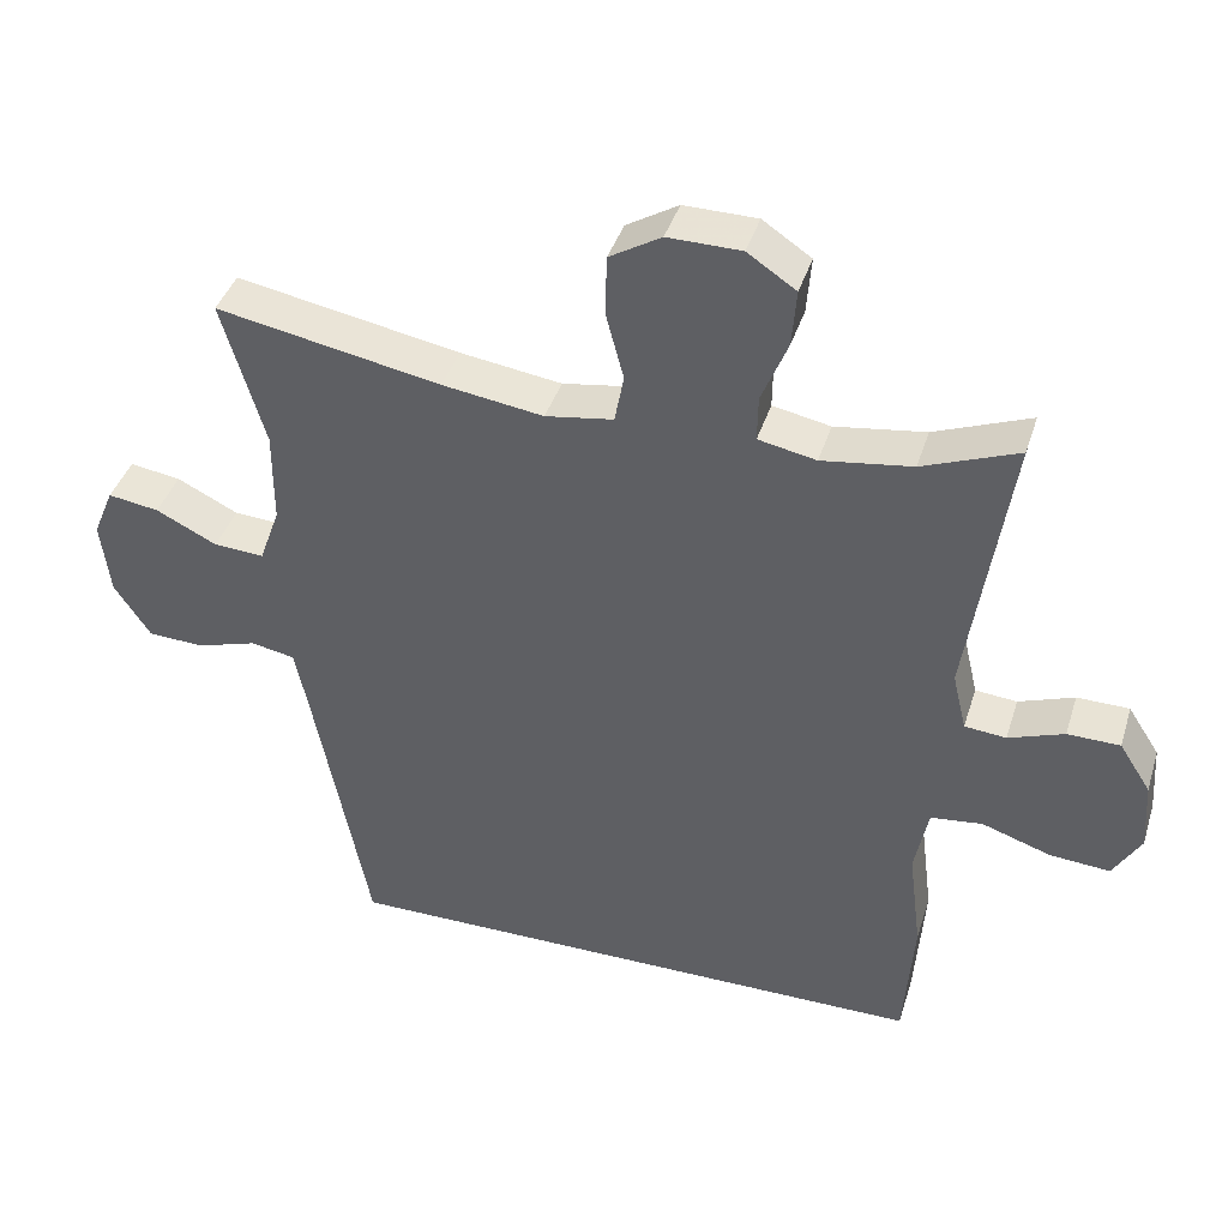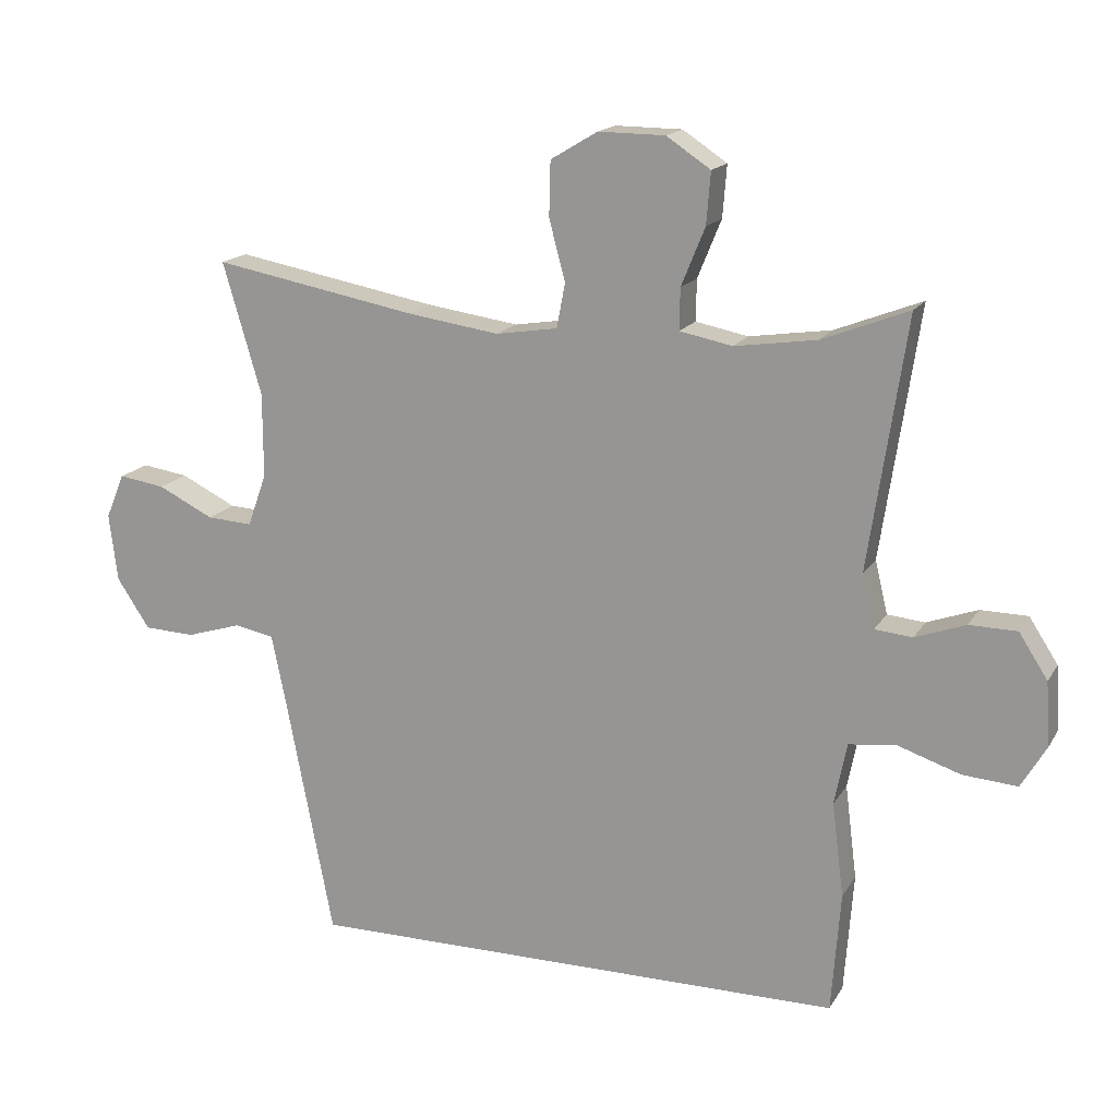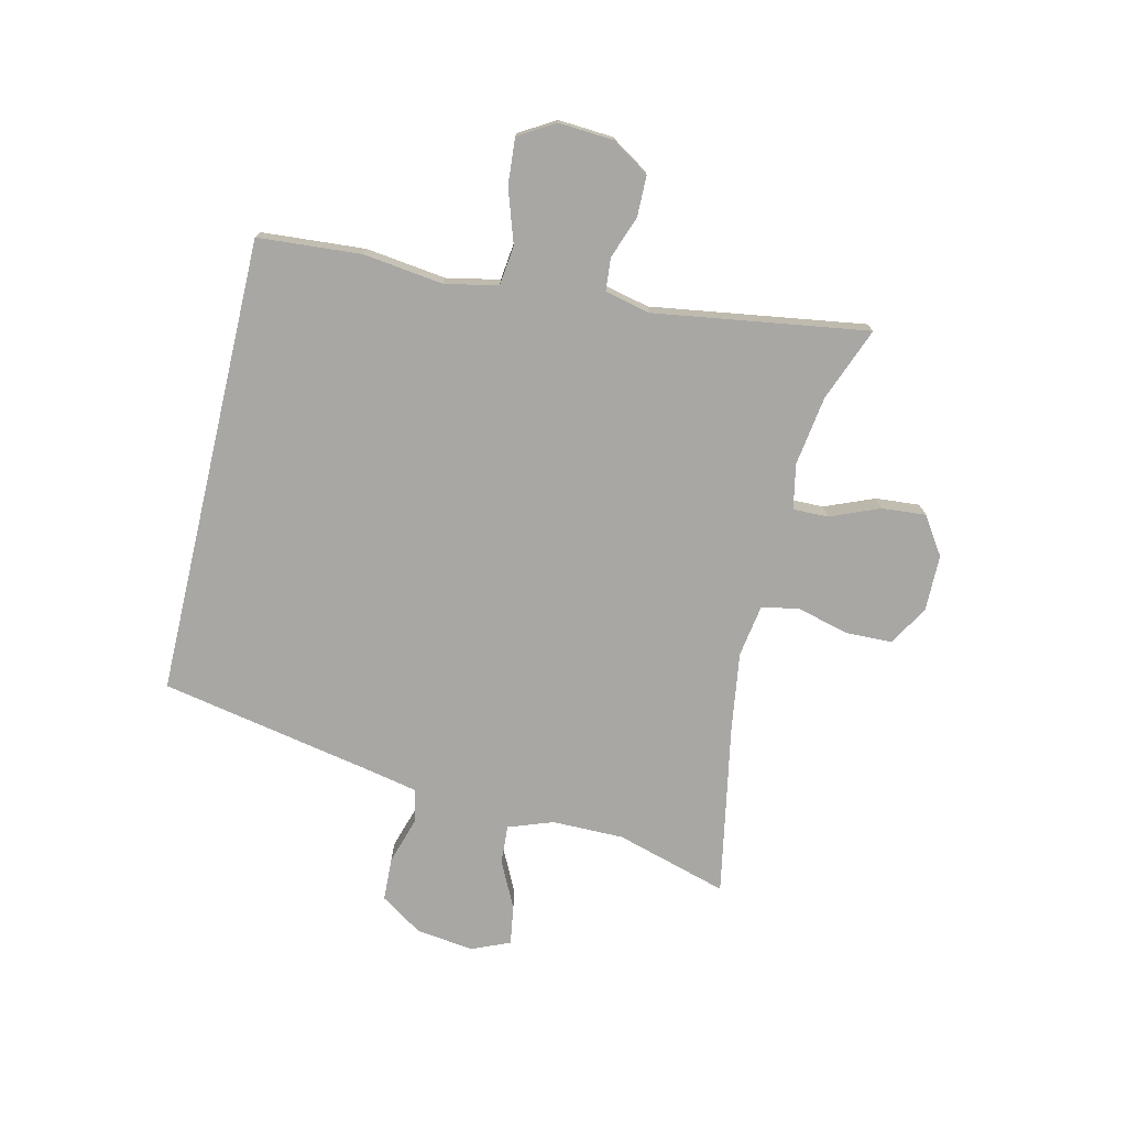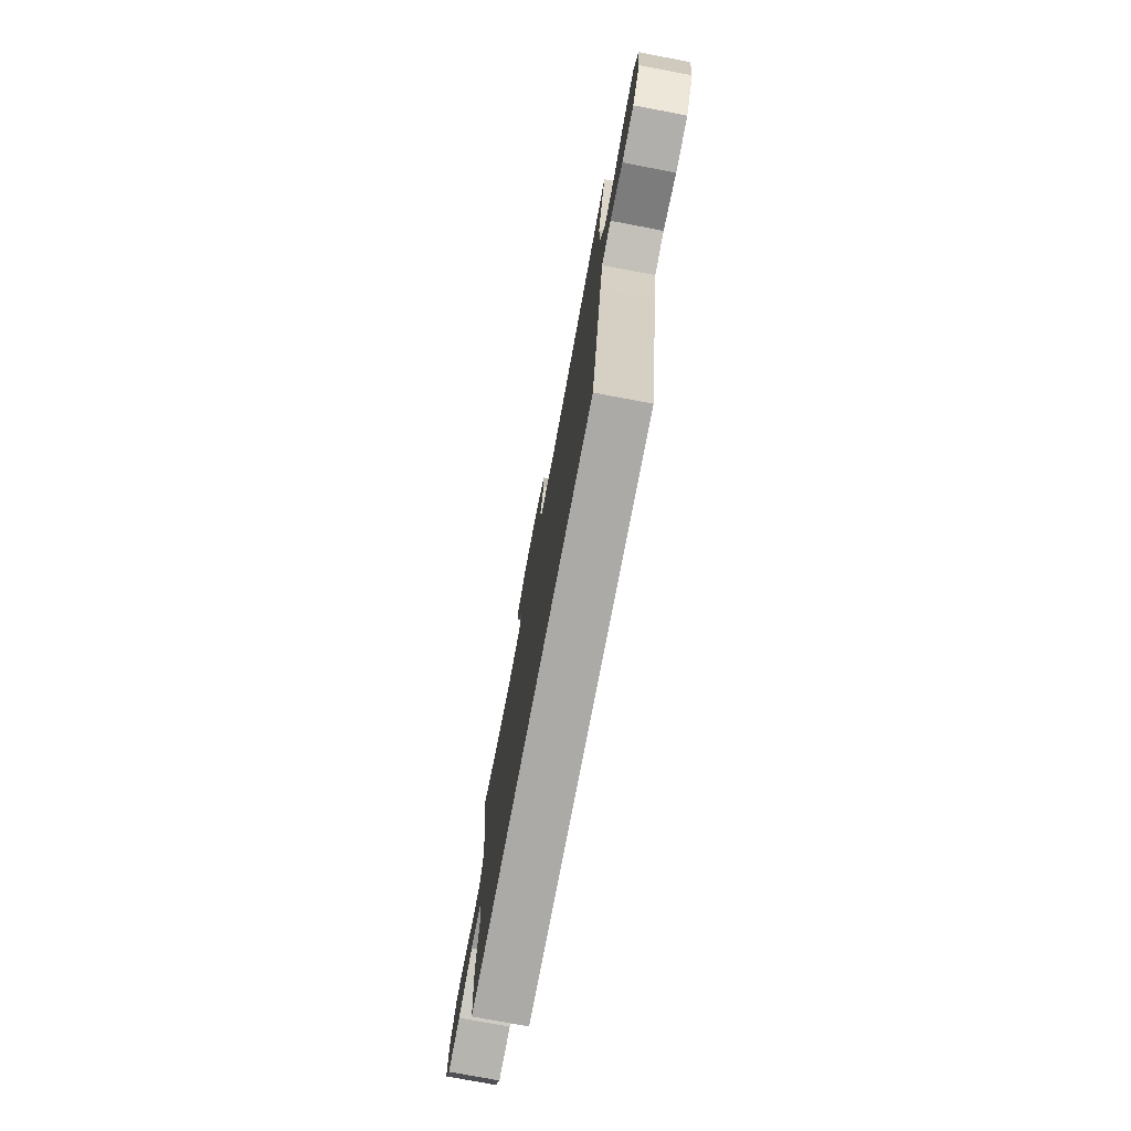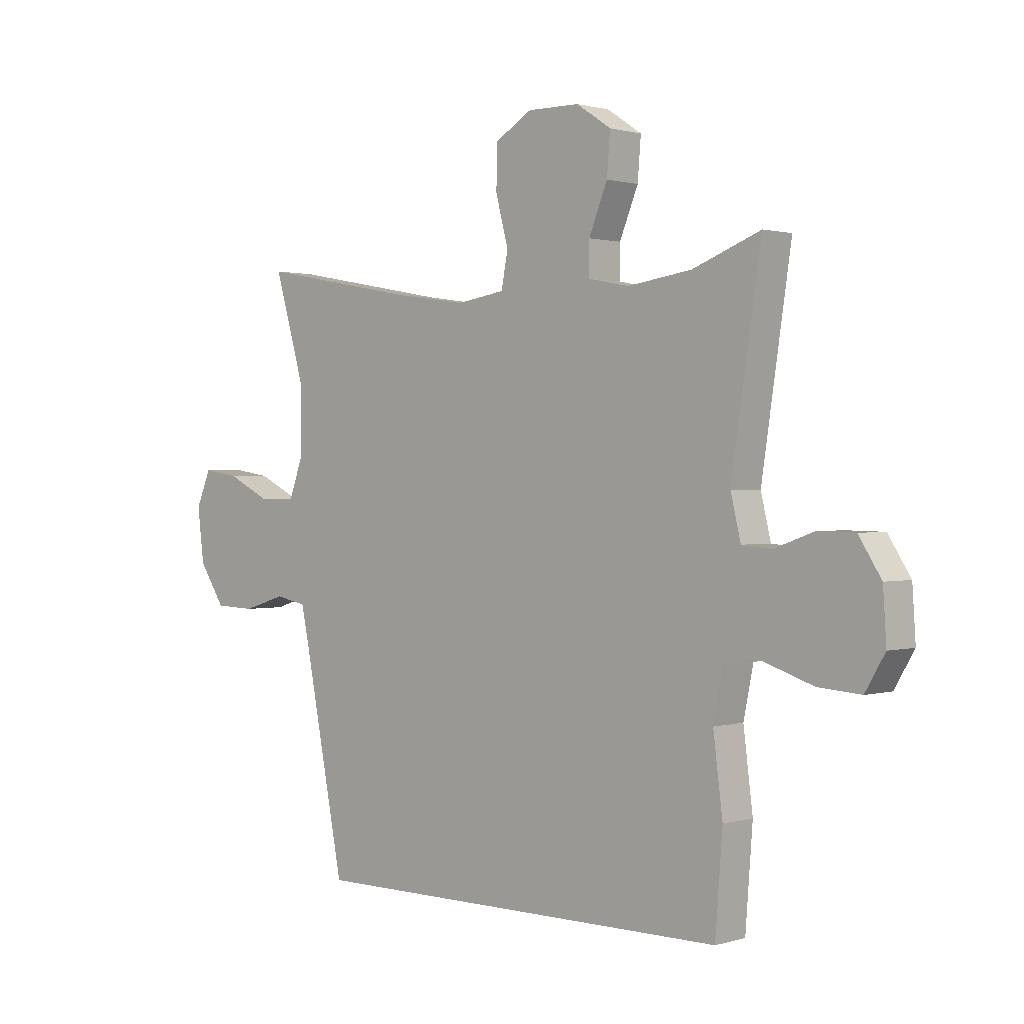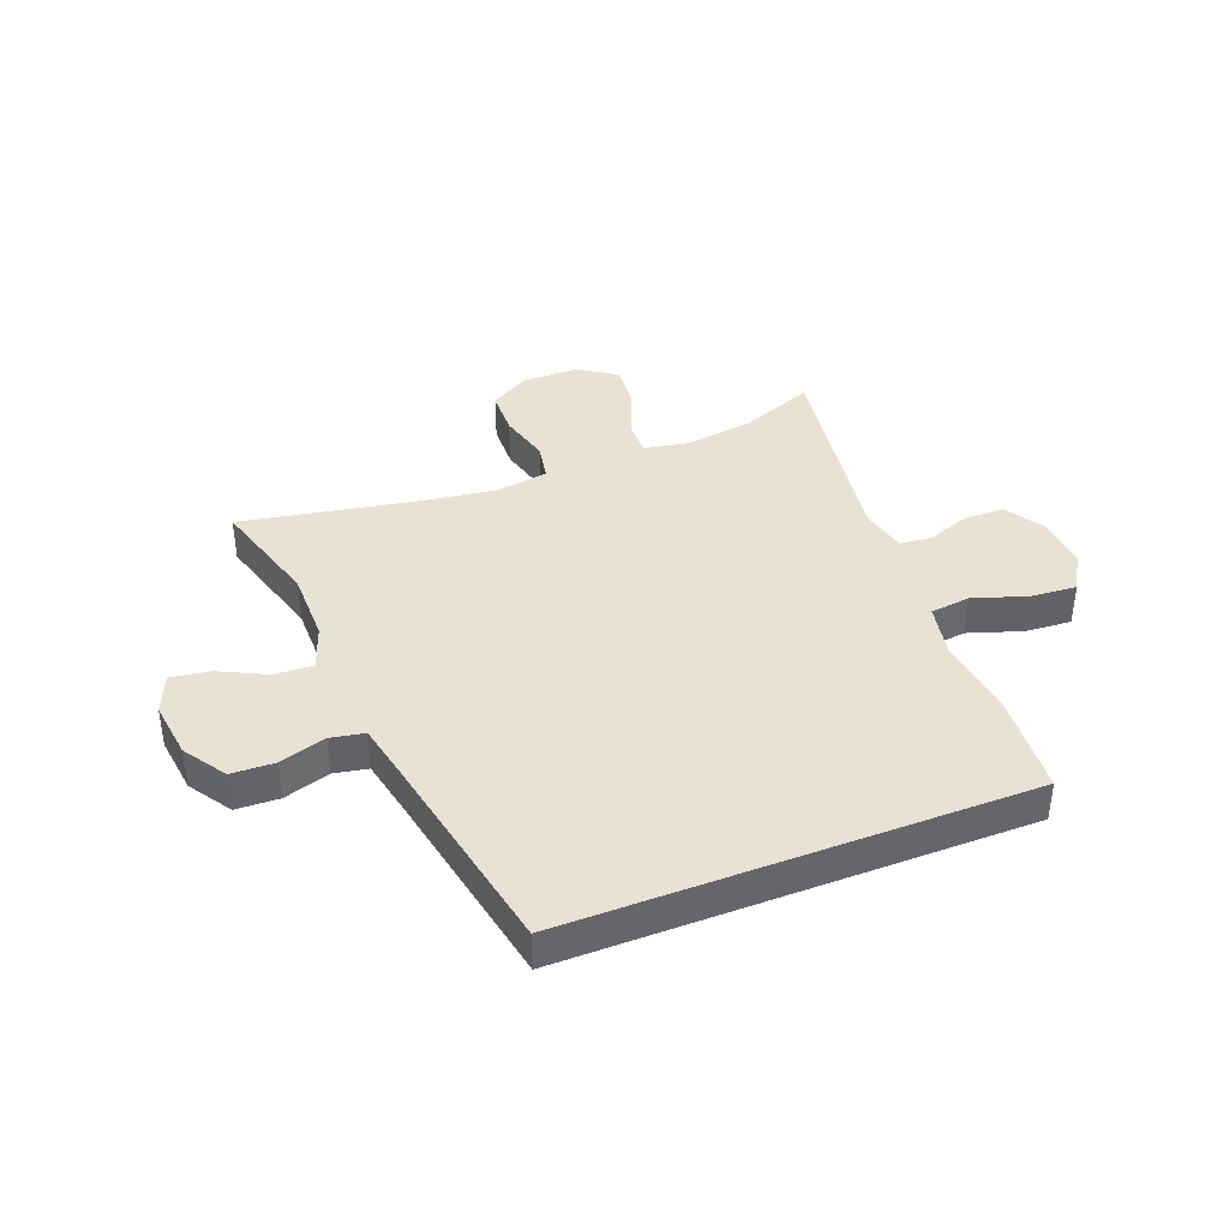
<metadata>
{"format":"obj","ext":"obj","renderer":"f3d","projection":"perspective","resolution":1024,"background":"white","views":[{"elev":40.5,"azim":-163.1,"up":"+Z"},{"elev":16.4,"azim":-158.8,"up":"+Z"},{"elev":-74.7,"azim":-103.2,"up":"+Y"},{"elev":-76.0,"azim":79.3,"up":"+Z"},{"elev":1.0,"azim":-137.2,"up":"+Z"},{"elev":39.8,"azim":158.7,"up":"+Y"}]}
</metadata>
<code>
v -0.42 0.07 -0.5
v -0.433 0.07 -0.327
v -0.416 0.07 -0.192
v -0.434 0.07 -0.103
v -0.501 0.07 -0.095
v -0.591 0.07 -0.125
v -0.669 0.07 -0.131
v -0.705 0.07 -0.07
v -0.699 0.07 0.021
v -0.658 0.07 0.085
v -0.59 0.07 0.086
v -0.518 0.07 0.06
v -0.464 0.07 0.065
v -0.446 0.07 0.141
v -0.5 0.07 0.5
v -0.376 0.07 0.452
v -0.259 0.07 0.435
v -0.184 0.07 0.45
v -0.185 0.07 0.509
v -0.219 0.07 0.592
v -0.225 0.07 0.666
v -0.162 0.07 0.708
v -0.067 0.07 0.709
v 0 0.07 0.669
v 0.002 0.07 0.591
v -0.021 0.07 0.504
v -0.009 0.07 0.441
v 0.079 0.07 0.427
v 0.21 0.07 0.446
v 0.5 0.07 0.5
v 0.445 0.07 0.312
v 0.445 0.07 0.191
v 0.472 0.07 0.116
v 0.537 0.07 0.12
v 0.616 0.07 0.159
v 0.682 0.07 0.169
v 0.709 0.07 0.105
v 0.697 0.07 0.008
v 0.65 0.07 -0.063
v 0.577 0.07 -0.066
v 0.499 0.07 -0.042
v 0.442 0.07 -0.053
v 0.424 0.07 -0.14
v 0.354 0.07 -0.5
v -0.42 0 -0.5
v -0.433 0 -0.327
v -0.416 0 -0.192
v -0.434 0 -0.103
v -0.501 0 -0.095
v -0.591 0 -0.125
v -0.669 0 -0.131
v -0.705 0 -0.07
v -0.699 0 0.021
v -0.658 0 0.085
v -0.59 0 0.086
v -0.518 0 0.06
v -0.464 0 0.065
v -0.446 0 0.141
v -0.5 0 0.5
v -0.376 0 0.452
v -0.259 0 0.435
v -0.184 0 0.45
v -0.185 0 0.509
v -0.219 0 0.592
v -0.225 0 0.666
v -0.162 0 0.708
v -0.067 0 0.709
v 0 0 0.669
v 0.002 0 0.591
v -0.021 0 0.504
v -0.009 0 0.441
v 0.079 0 0.427
v 0.21 0 0.446
v 0.5 0 0.5
v 0.445 0 0.312
v 0.445 0 0.191
v 0.472 0 0.116
v 0.537 0 0.12
v 0.616 0 0.159
v 0.682 0 0.169
v 0.709 0 0.105
v 0.697 0 0.008
v 0.65 0 -0.063
v 0.577 0 -0.066
v 0.499 0 -0.042
v 0.442 0 -0.053
v 0.424 0 -0.14
v 0.354 0 -0.5
f 1 2 3
f 44 1 3
f 43 44 3
f 42 43 3 4
f 41 42 4 5
f 39 40 41
f 38 39 41
f 37 38 41
f 36 37 41
f 35 36 41
f 34 35 41
f 33 34 41 5
f 32 33 5
f 31 32 5
f 5 6 7
f 31 5 7
f 30 31 7
f 29 30 7
f 28 29 7
f 27 28 7
f 24 25 26
f 23 24 26
f 22 23 26
f 21 22 26
f 20 21 26
f 19 20 26
f 18 19 26 27
f 17 18 27
f 14 15 16
f 14 16 17
f 13 14 17 27
f 10 11 12
f 9 10 12
f 8 9 12
f 7 8 12
f 7 12 13
f 7 13 27
f 47 46 45
f 47 45 88
f 47 88 87
f 48 47 87 86
f 49 48 86 85
f 85 84 83
f 85 83 82
f 85 82 81
f 85 81 80
f 85 80 79
f 85 79 78
f 49 85 78 77
f 49 77 76
f 49 76 75
f 51 50 49
f 51 49 75
f 51 75 74
f 51 74 73
f 51 73 72
f 51 72 71
f 70 69 68
f 70 68 67
f 70 67 66
f 70 66 65
f 70 65 64
f 70 64 63
f 71 70 63 62
f 71 62 61
f 60 59 58
f 61 60 58
f 71 61 58 57
f 56 55 54
f 56 54 53
f 56 53 52
f 56 52 51
f 57 56 51
f 71 57 51
f 1 45 46 2
f 2 46 47 3
f 3 47 48 4
f 4 48 49 5
f 5 49 50 6
f 6 50 51 7
f 7 51 52 8
f 8 52 53 9
f 9 53 54 10
f 10 54 55 11
f 11 55 56 12
f 12 56 57 13
f 13 57 58 14
f 14 58 59 15
f 15 59 60 16
f 16 60 61 17
f 17 61 62 18
f 18 62 63 19
f 19 63 64 20
f 20 64 65 21
f 21 65 66 22
f 22 66 67 23
f 23 67 68 24
f 24 68 69 25
f 25 69 70 26
f 26 70 71 27
f 27 71 72 28
f 28 72 73 29
f 29 73 74 30
f 30 74 75 31
f 31 75 76 32
f 32 76 77 33
f 33 77 78 34
f 34 78 79 35
f 35 79 80 36
f 36 80 81 37
f 37 81 82 38
f 38 82 83 39
f 39 83 84 40
f 40 84 85 41
f 41 85 86 42
f 42 86 87 43
f 43 87 88 44
f 44 88 45 1

</code>
